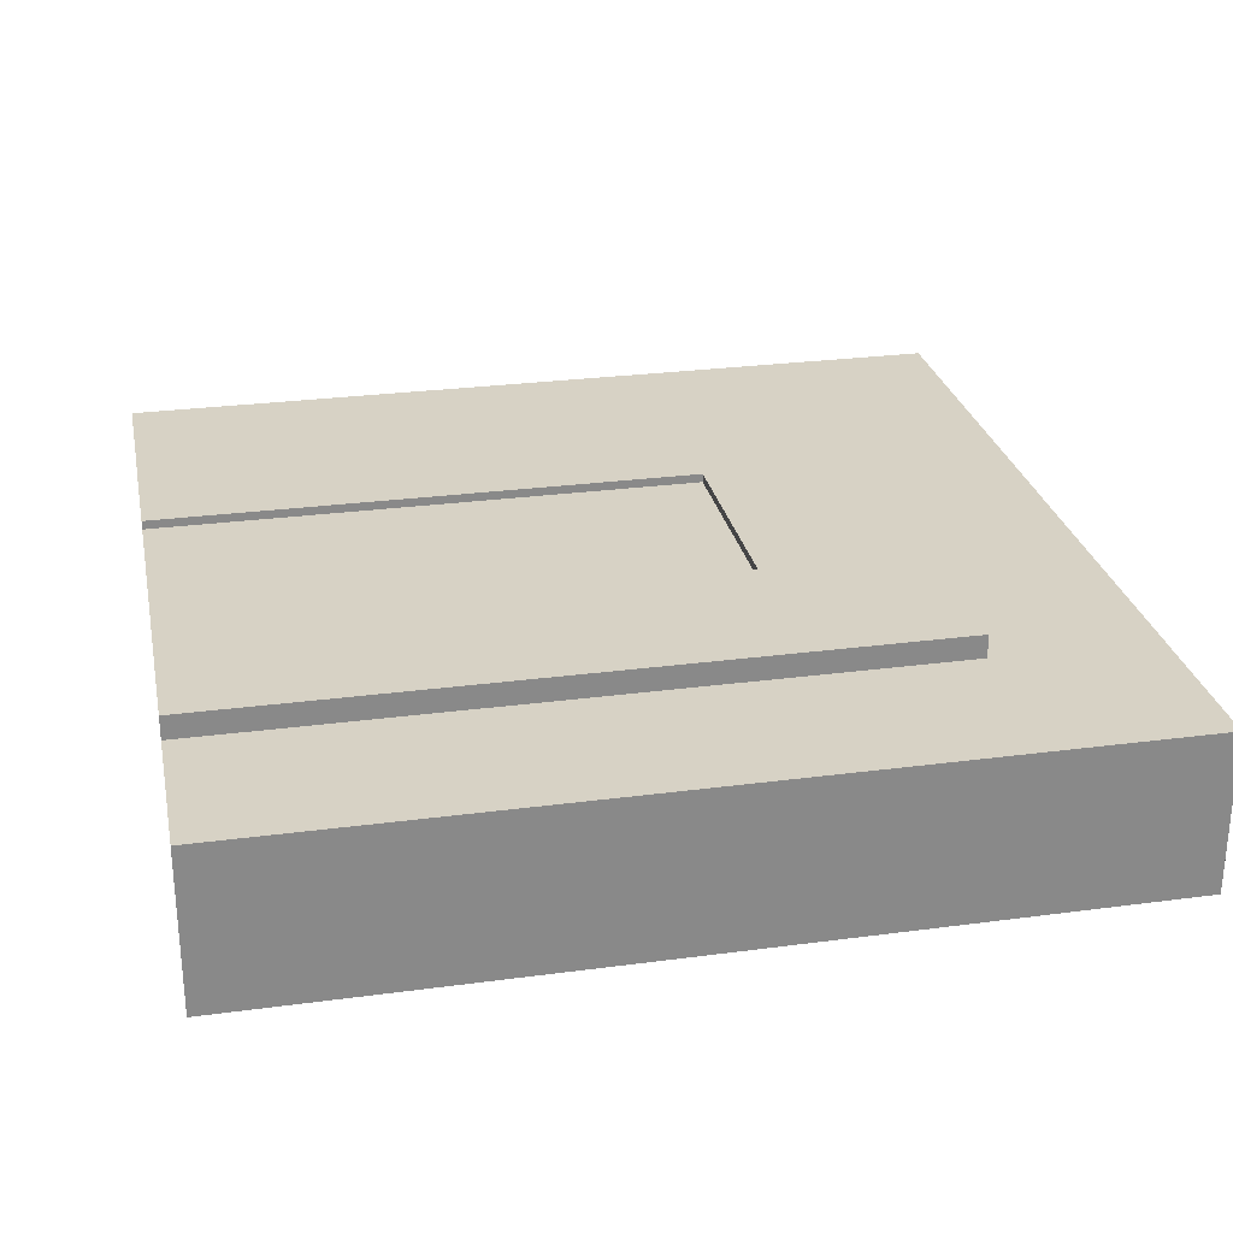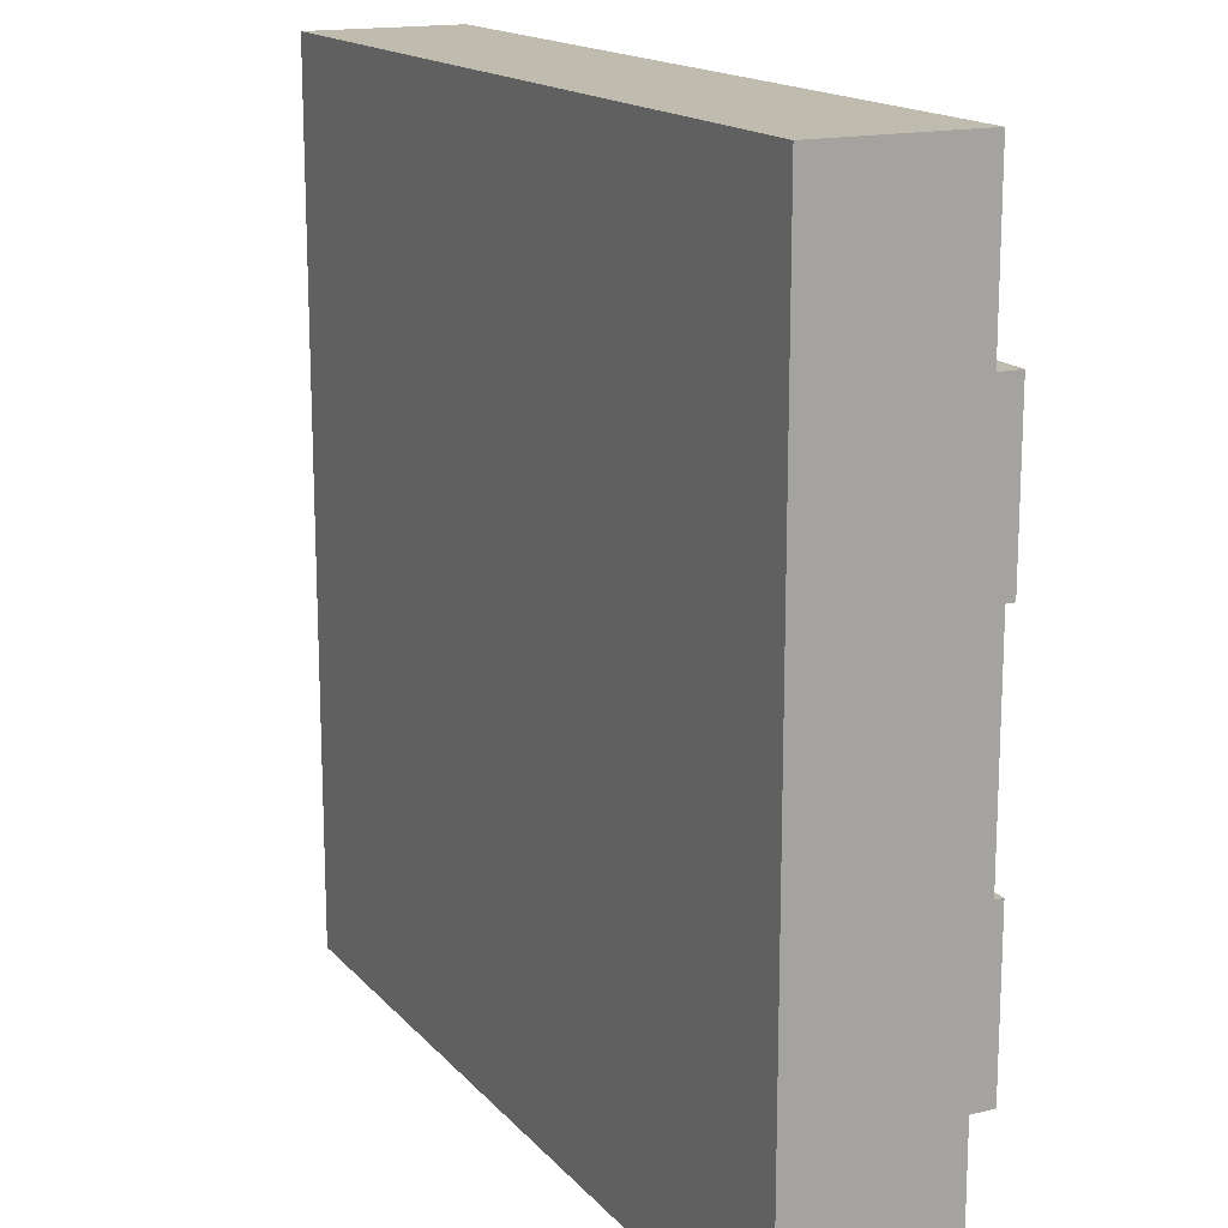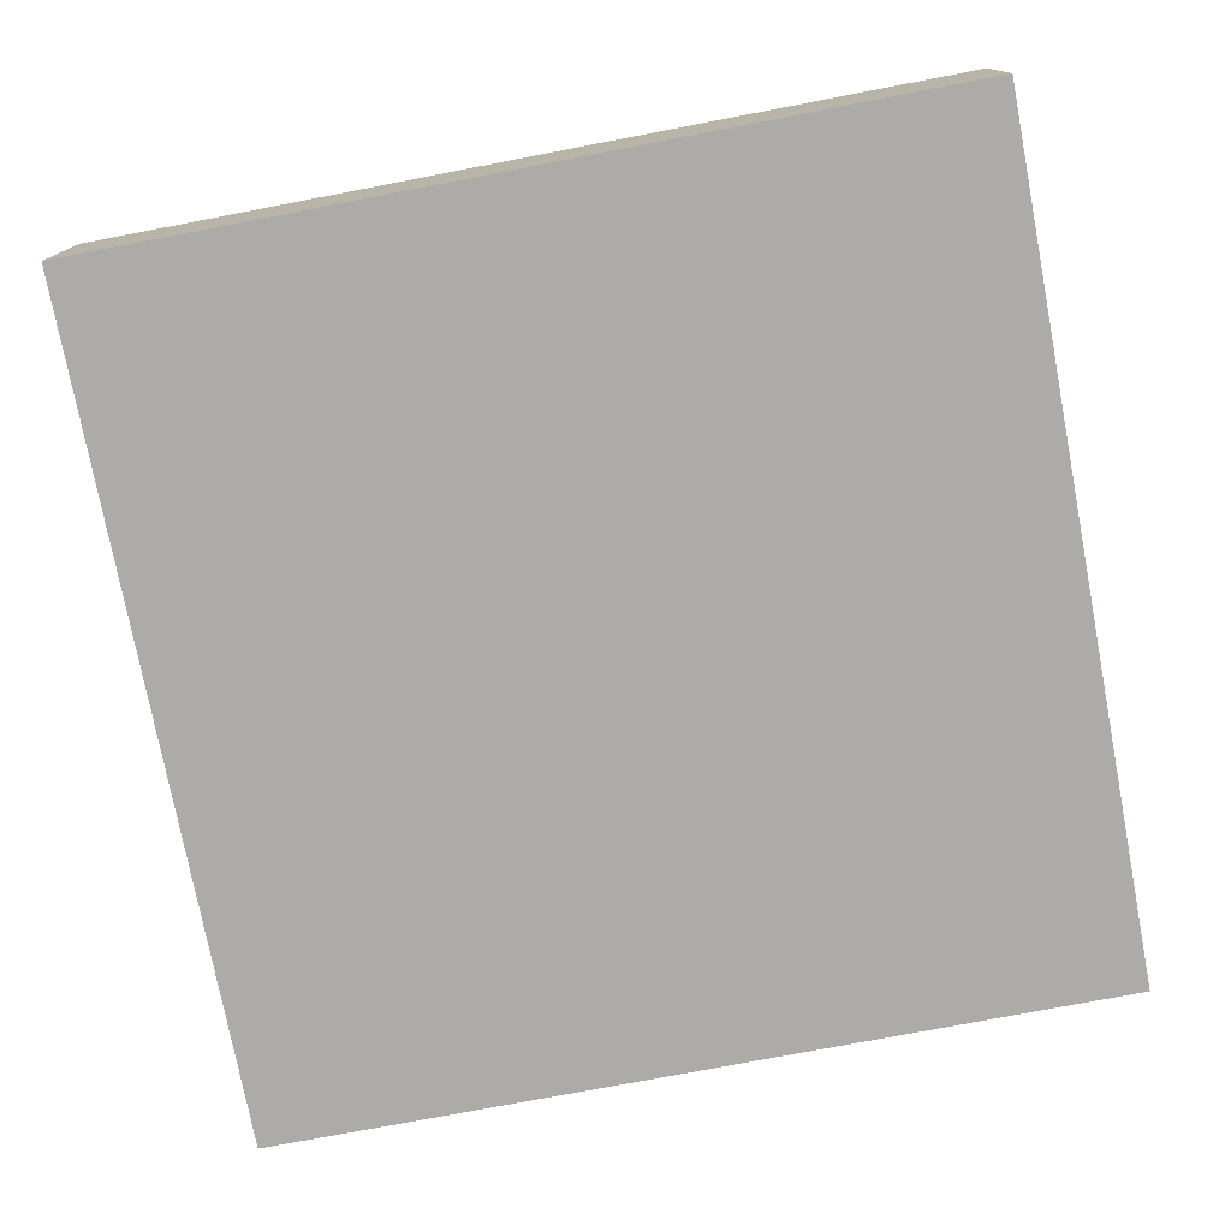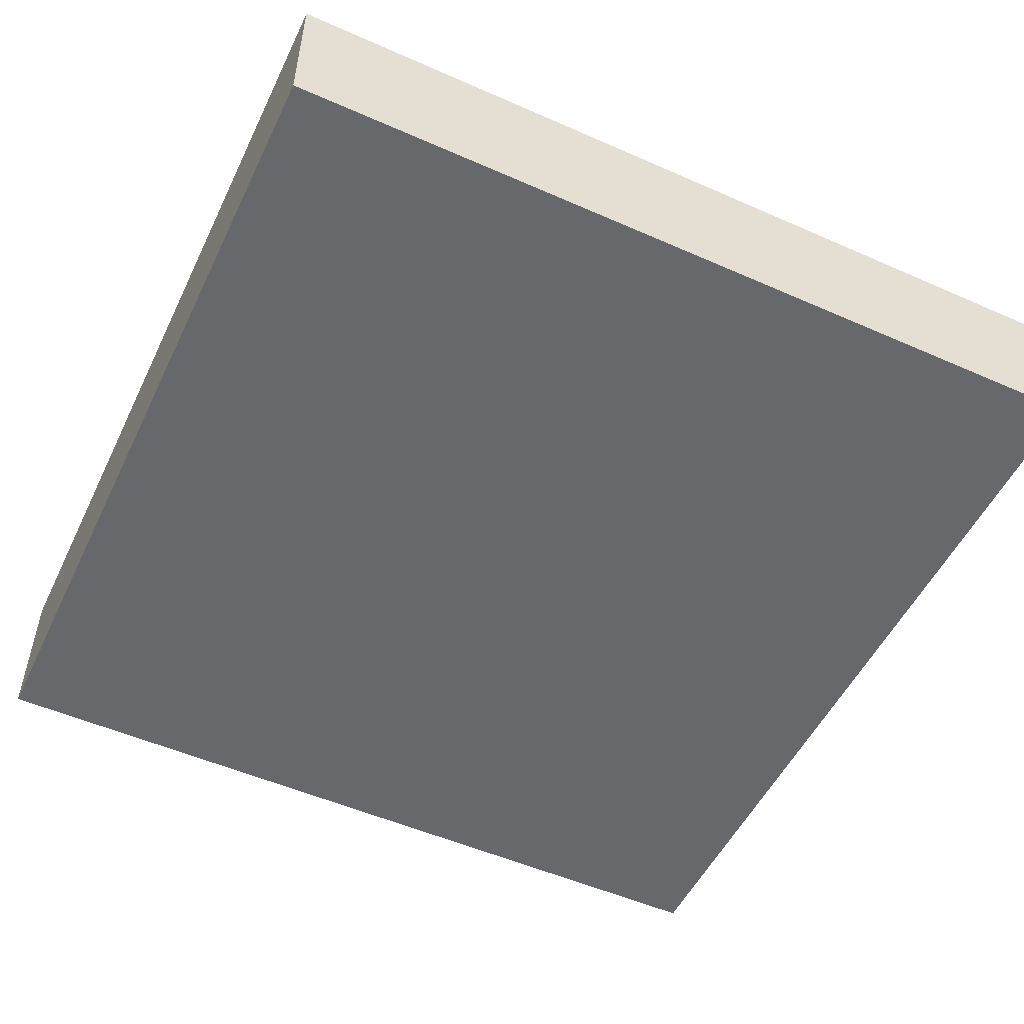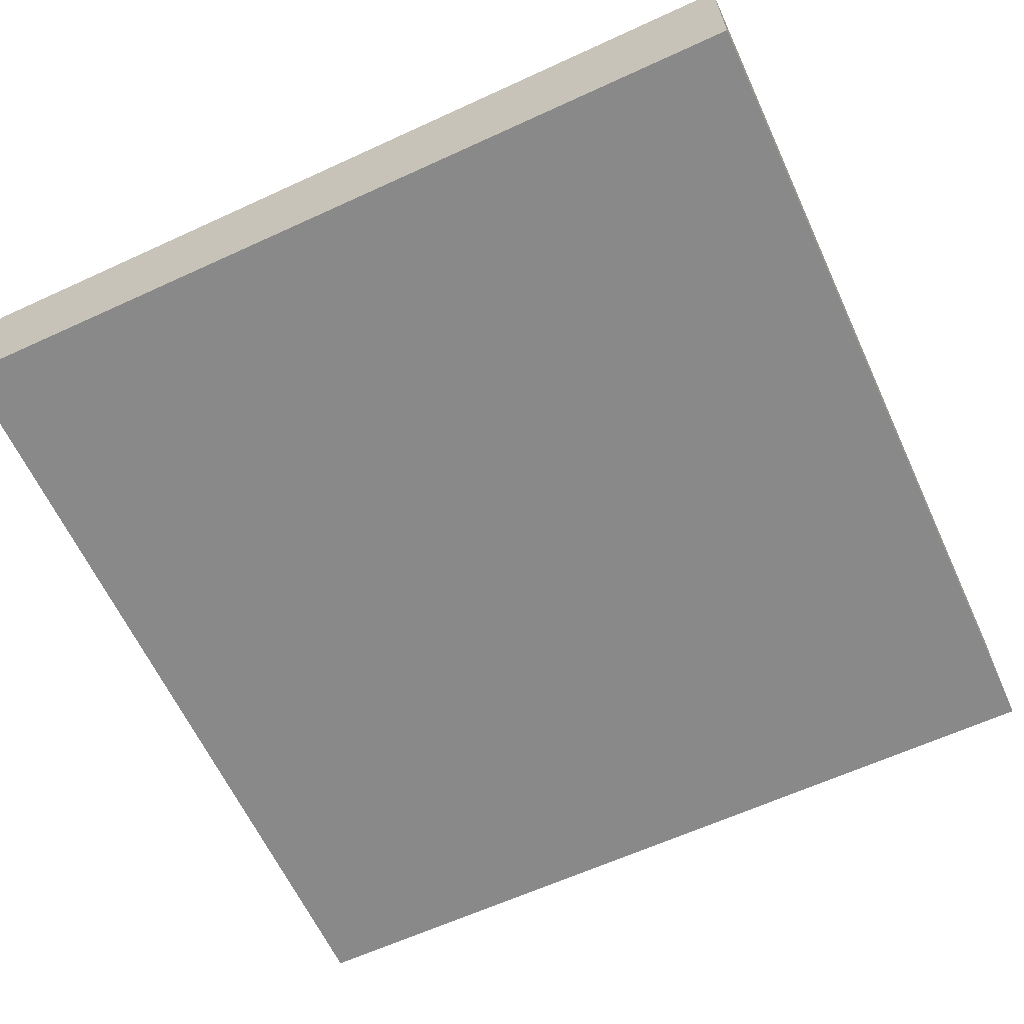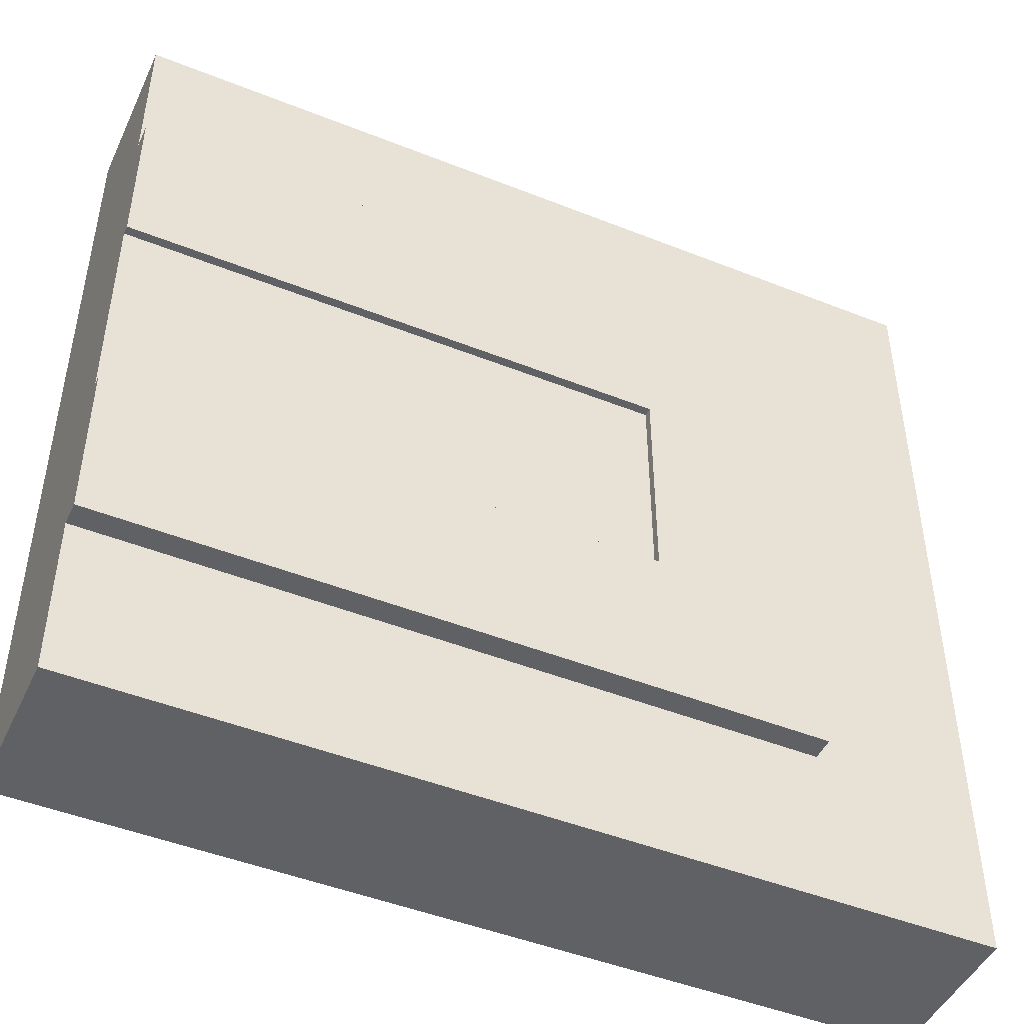
<metadata>
{"format":"obj","ext":"obj","renderer":"f3d","projection":"perspective","resolution":1024,"background":"white","views":[{"elev":27.2,"azim":168.4,"up":"+Y"},{"elev":16.1,"azim":63.4,"up":"+Z"},{"elev":-76.2,"azim":-79.2,"up":"+Y"},{"elev":-52.3,"azim":-115.4,"up":"+Y"},{"elev":-63.1,"azim":-155.1,"up":"+Y"},{"elev":-47.0,"azim":155.7,"up":"+Z"}]}
</metadata>
<code>
o Mesh1_Group1_Model.056
v -1.5 0.55 1.5
v -1.5 0 -1.5
v -1.5 0 1.5
v 1.5 0.55 1.5
v 1.5 0 0.9375
v 1.5 0 1.5
v 1.5 0 -1.5
v -1.5 0.55 -1.5
v 1.5 0.55 -1.5
v 1.5 0.55 -0.9375
v -0.9375 0.55 -0.9375
v 1.5 0 -0.9375
v -0.9375 0.55 0.9375
v 1.5 0.55 0.9375
v -0.9375 0.63 -0.9375
v -0.9375 0.63 0.9375
v -0.375 0.63 -0.375
v -0.375 0.6 0.375
v 1.5 0.63 0.375
v 1.5 0.6 0.375
v 1.5 0.6 -0.375
v 1.5 0.63 -0.375
v 1.5 0.3 0.375
v 1.5 0.63 -0.9375
v 1.5 0.63 0.9375
v -0.375 0.63 0.375
v -0.375 0.6 -0.375
v 1.5 0.3 -0.375
f 1 2 3
f 3 4 1
f 5 6 3
f 7 8 9
f 10 7 9
f 11 8 1
f 5 4 6
f 1 8 2
f 3 6 4
f 3 2 12
f 2 7 12
f 12 5 3
f 7 2 8
f 10 12 7
f 11 10 9
f 1 4 13
f 4 14 13
f 11 9 8
f 1 13 11
f 5 14 4
f 15 13 16
f 17 15 16
f 18 19 20
f 17 21 22
f 5 12 23
f 24 11 15
f 16 14 25
f 15 11 13
f 25 19 26
f 17 22 24
f 16 25 26
f 17 24 15
f 16 26 17
f 18 26 19
f 17 27 21
f 12 10 28
f 10 24 21
f 28 10 21
f 24 22 21
f 25 14 20
f 14 5 23
f 20 19 25
f 23 20 14
f 12 28 23
f 24 10 11
f 16 13 14
f 27 20 21
f 23 21 20
f 27 18 20
f 23 28 21
f 27 26 17
f 27 18 26

</code>
